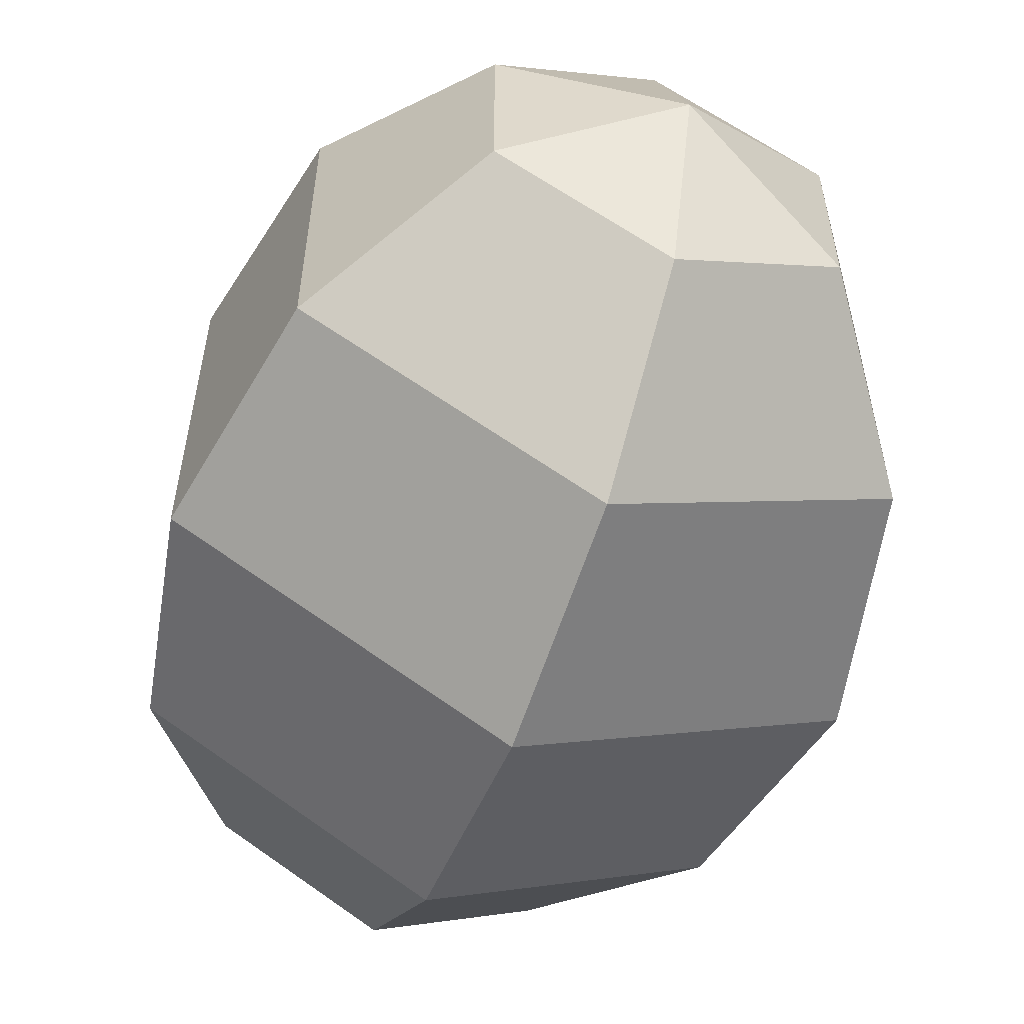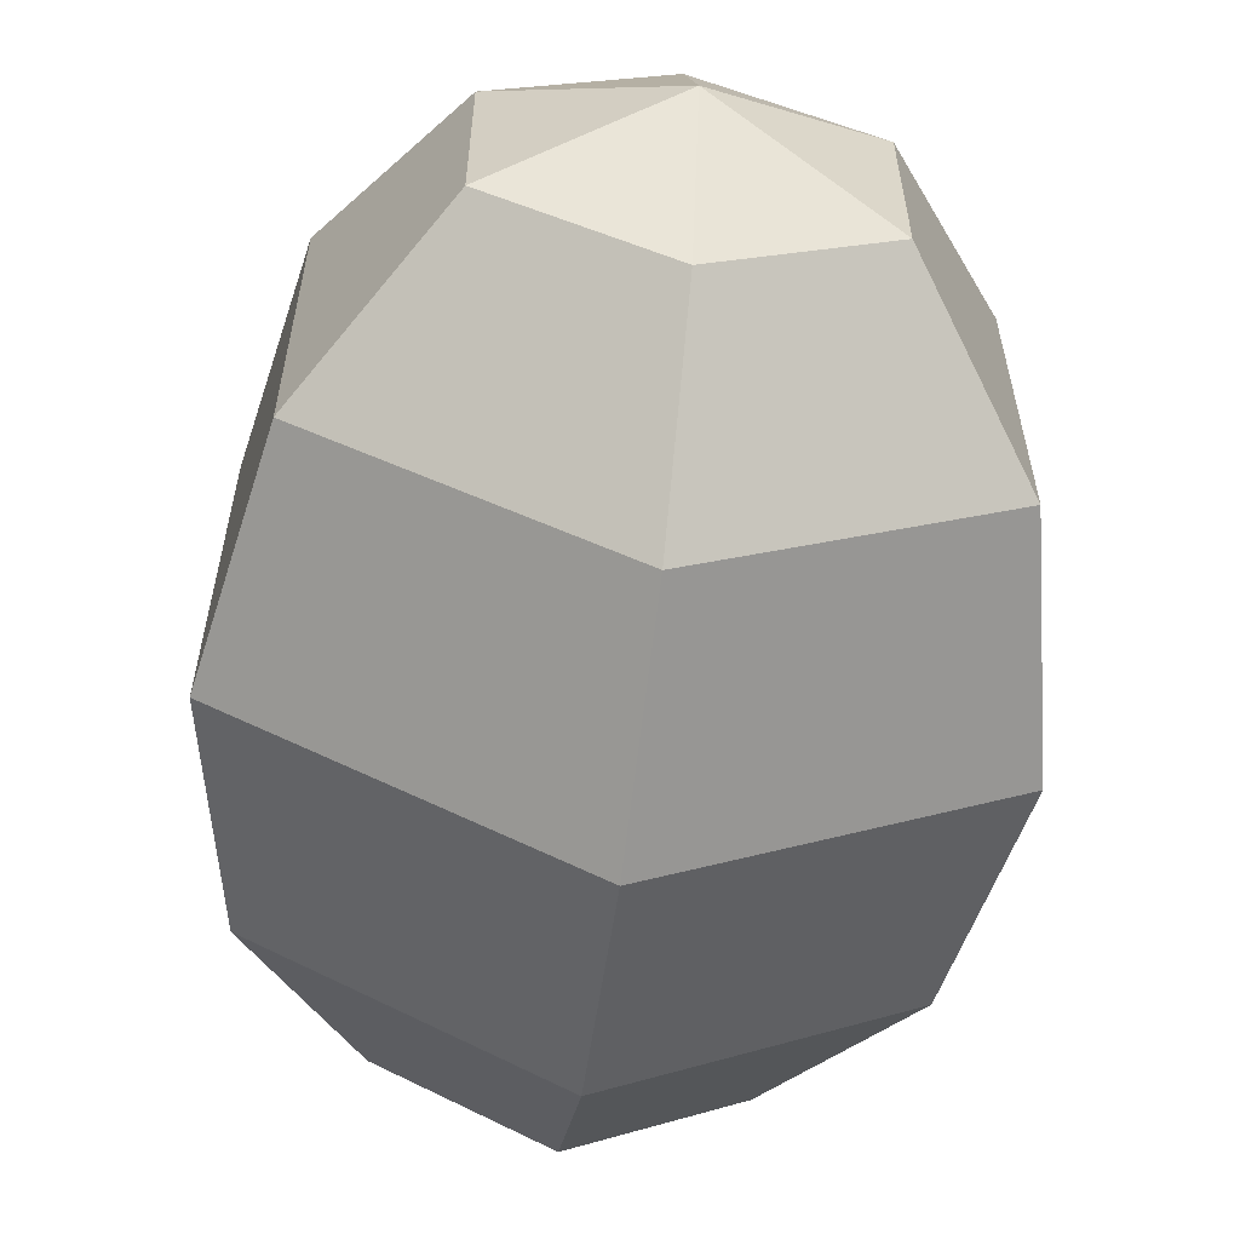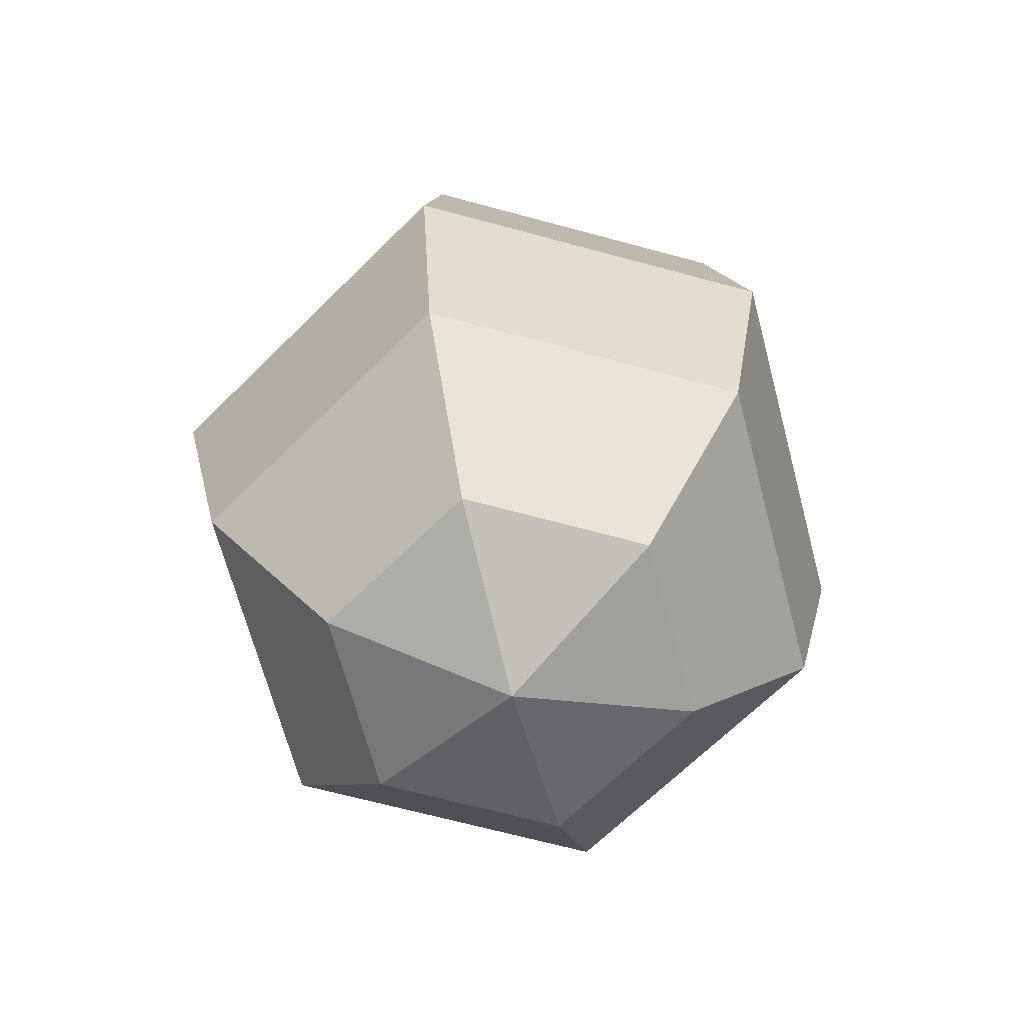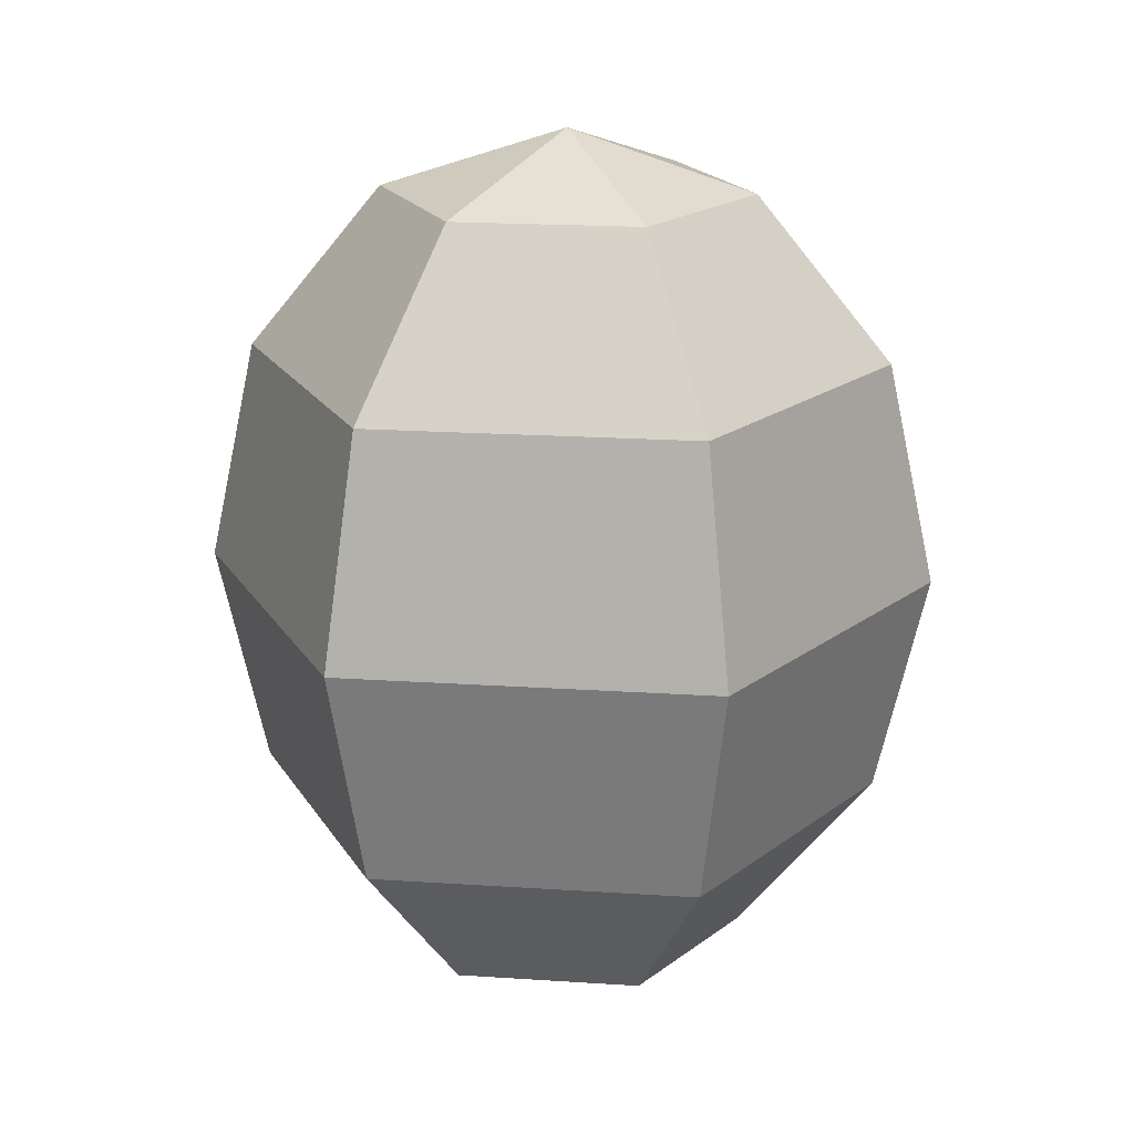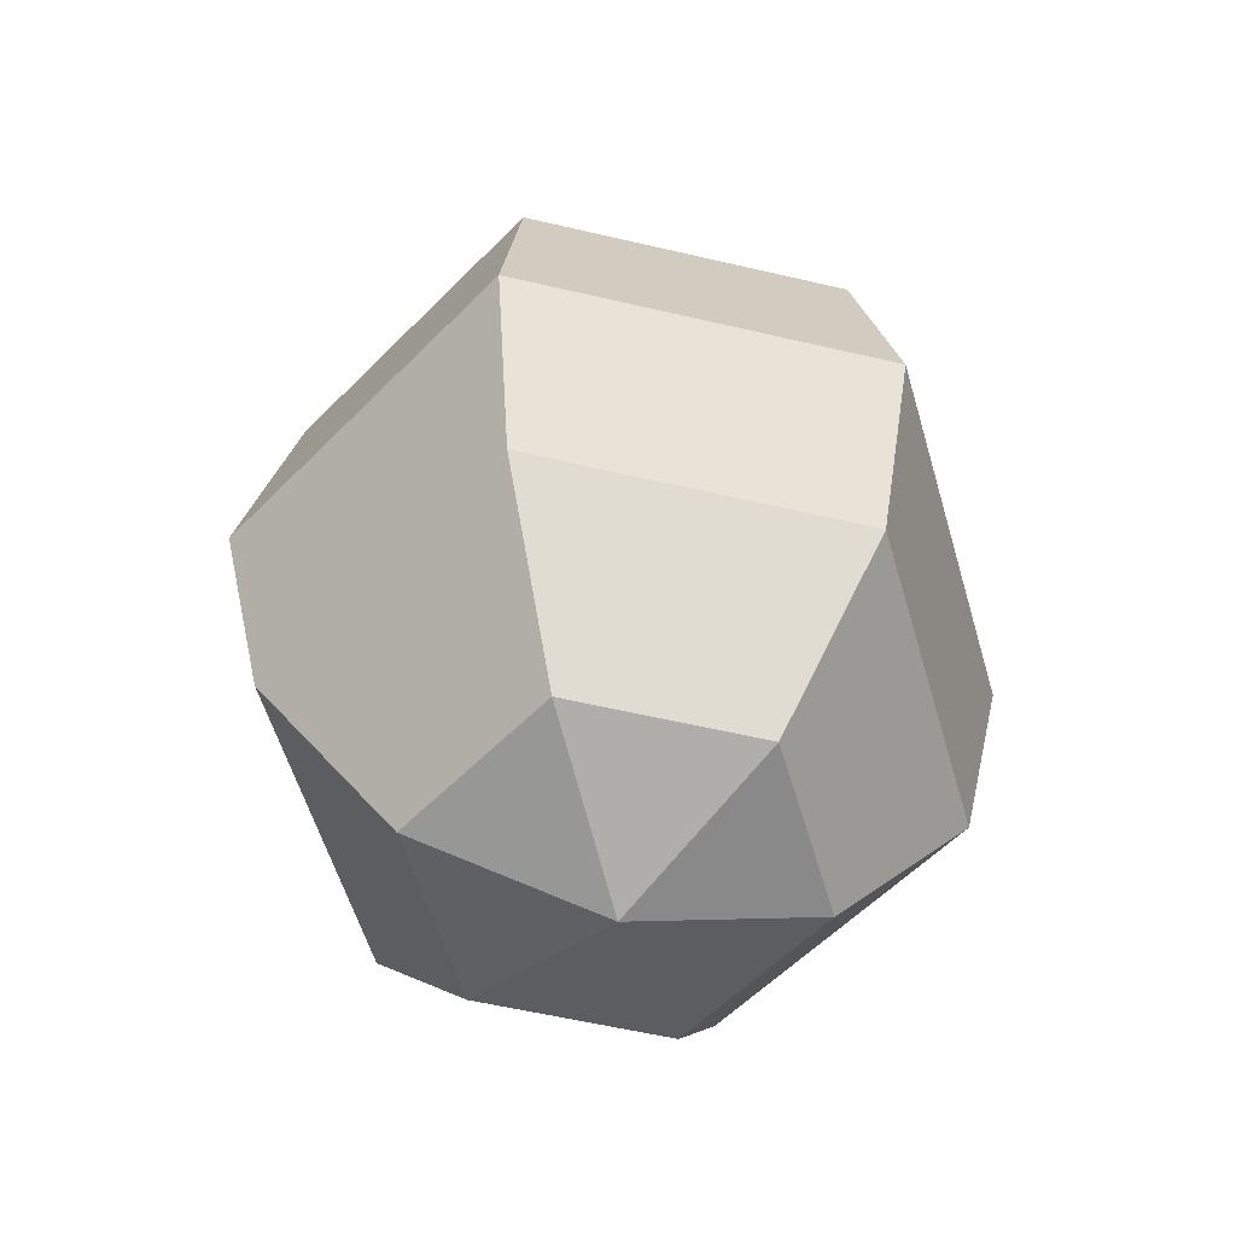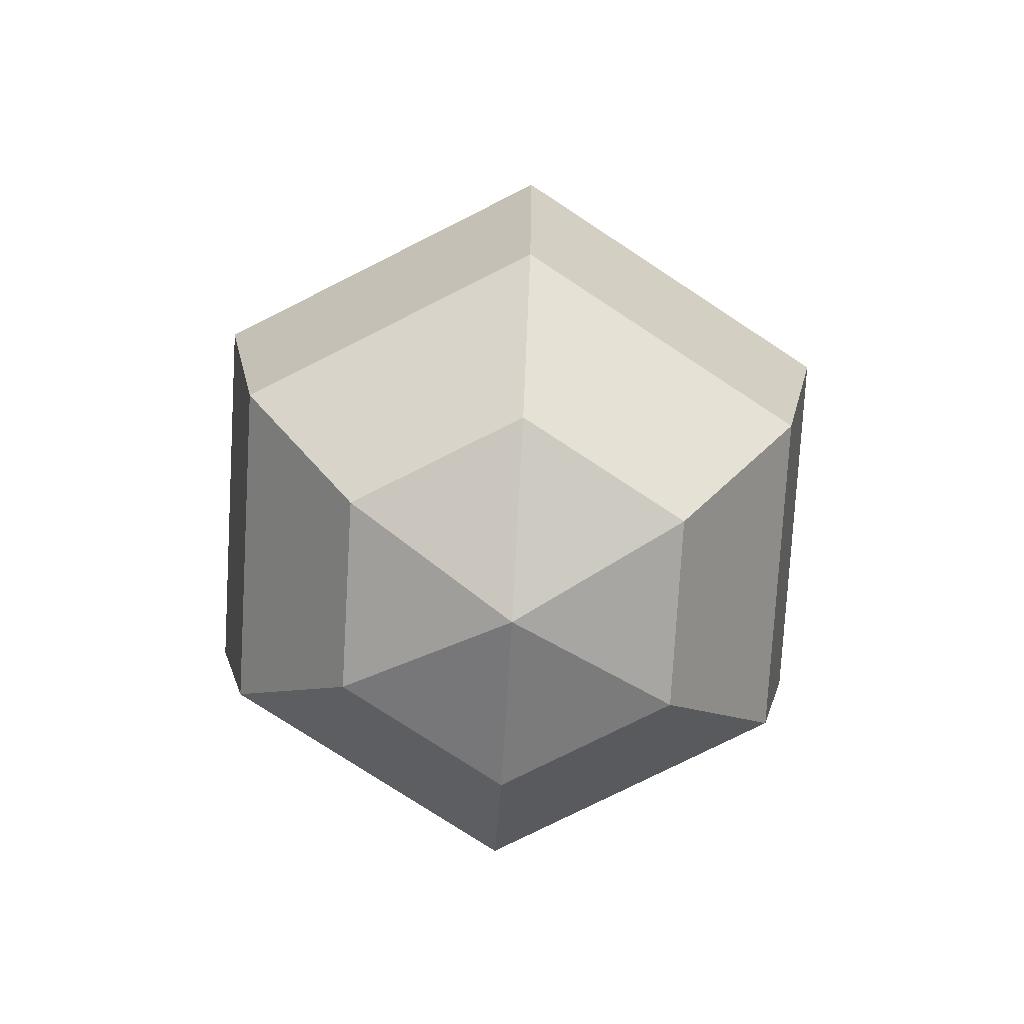
<metadata>
{"format":"obj","ext":"obj","renderer":"f3d","projection":"perspective","resolution":1024,"background":"white","views":[{"elev":-57.5,"azim":159.8,"up":"+Z"},{"elev":-60.0,"azim":172.7,"up":"+Z"},{"elev":-67.1,"azim":-45.2,"up":"+Y"},{"elev":20.0,"azim":36.9,"up":"+Y"},{"elev":-57.3,"azim":136.3,"up":"+Y"},{"elev":-76.7,"azim":-3.3,"up":"+Y"}]}
</metadata>
<code>
v -0 0.2567 -0.1215
v 0 0.1482 -0.2105
v 0 0 -0.243
v 0 -0.1482 -0.2105
v -0 -0.2567 -0.1215
v 0 0.2964 0
v 0.1052 0.2567 -0.06075
v 0.1823 0.1482 -0.1052
v 0.2105 0 -0.1215
v 0.1823 -0.1482 -0.1052
v 0.1052 -0.2567 -0.06075
v 0.1052 0.2567 0.06075
v 0.1823 0.1482 0.1052
v 0.2105 0 0.1215
v 0.1823 -0.1482 0.1052
v 0.1052 -0.2567 0.06075
v -0 0.2567 0.1215
v 0 0.1482 0.2105
v 0 0 0.243
v 0 -0.1482 0.2105
v -0 -0.2567 0.1215
v 0 -0.2964 0
v -0.1052 0.2567 0.06075
v -0.1823 0.1482 0.1052
v -0.2105 0 0.1215
v -0.1823 -0.1482 0.1052
v -0.1052 -0.2567 0.06075
v -0.1052 0.2567 -0.06075
v -0.1823 0.1482 -0.1052
v -0.2105 0 -0.1215
v -0.1823 -0.1482 -0.1052
v -0.1052 -0.2567 -0.06075
f 3 10 4
f 2 7 8
f 4 11 5
f 2 9 3
f 1 6 7
f 22 5 11
f 11 15 16
f 9 13 14
f 7 6 12
f 22 11 16
f 9 15 10
f 8 12 13
f 16 20 21
f 13 19 14
f 12 6 17
f 22 16 21
f 15 19 20
f 12 18 13
f 21 26 27
f 19 24 25
f 17 6 23
f 22 21 27
f 19 26 20
f 17 24 18
f 24 30 25
f 23 6 28
f 22 27 32
f 25 31 26
f 24 28 29
f 26 32 27
f 28 6 1
f 22 32 5
f 31 3 4
f 29 1 2
f 31 5 32
f 29 3 30
f 3 9 10
f 2 1 7
f 4 10 11
f 2 8 9
f 11 10 15
f 9 8 13
f 9 14 15
f 8 7 12
f 16 15 20
f 13 18 19
f 15 14 19
f 12 17 18
f 21 20 26
f 19 18 24
f 19 25 26
f 17 23 24
f 24 29 30
f 25 30 31
f 24 23 28
f 26 31 32
f 31 30 3
f 29 28 1
f 31 4 5
f 29 2 3

</code>
